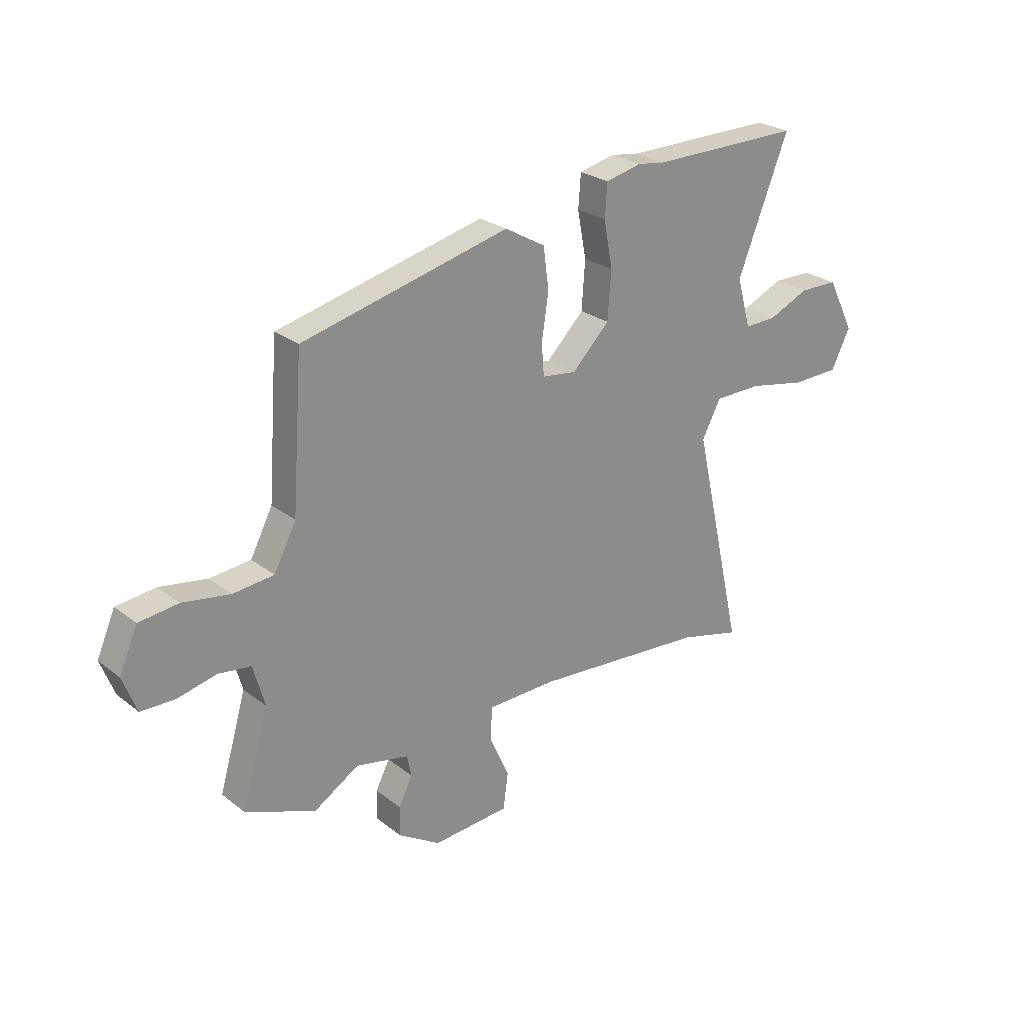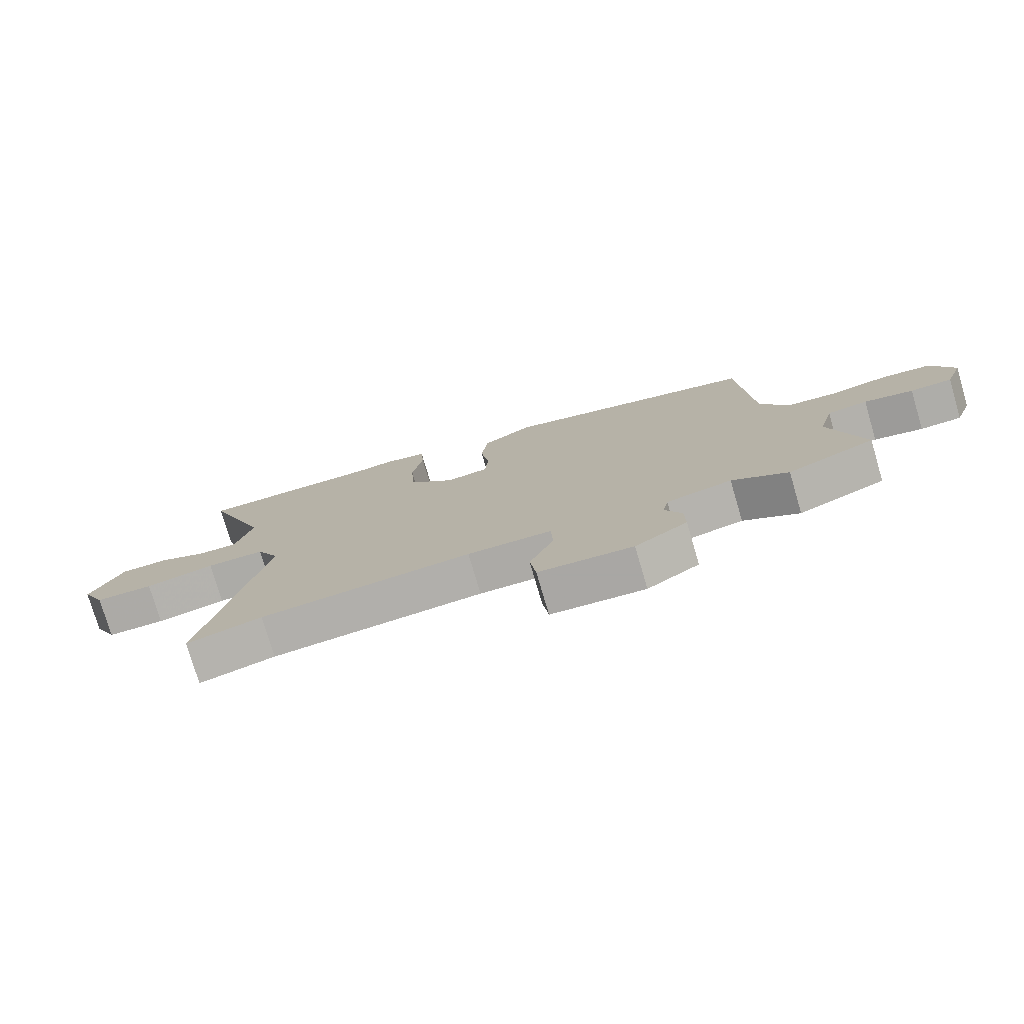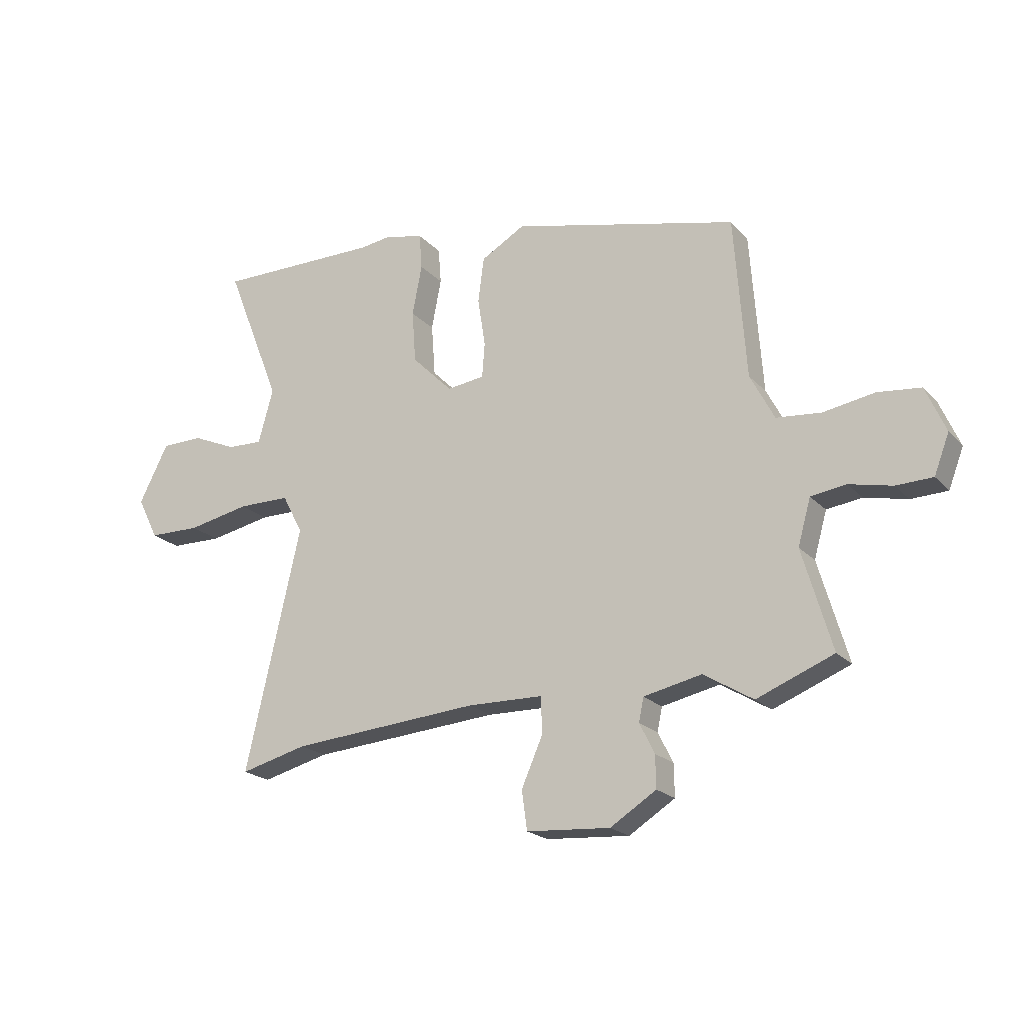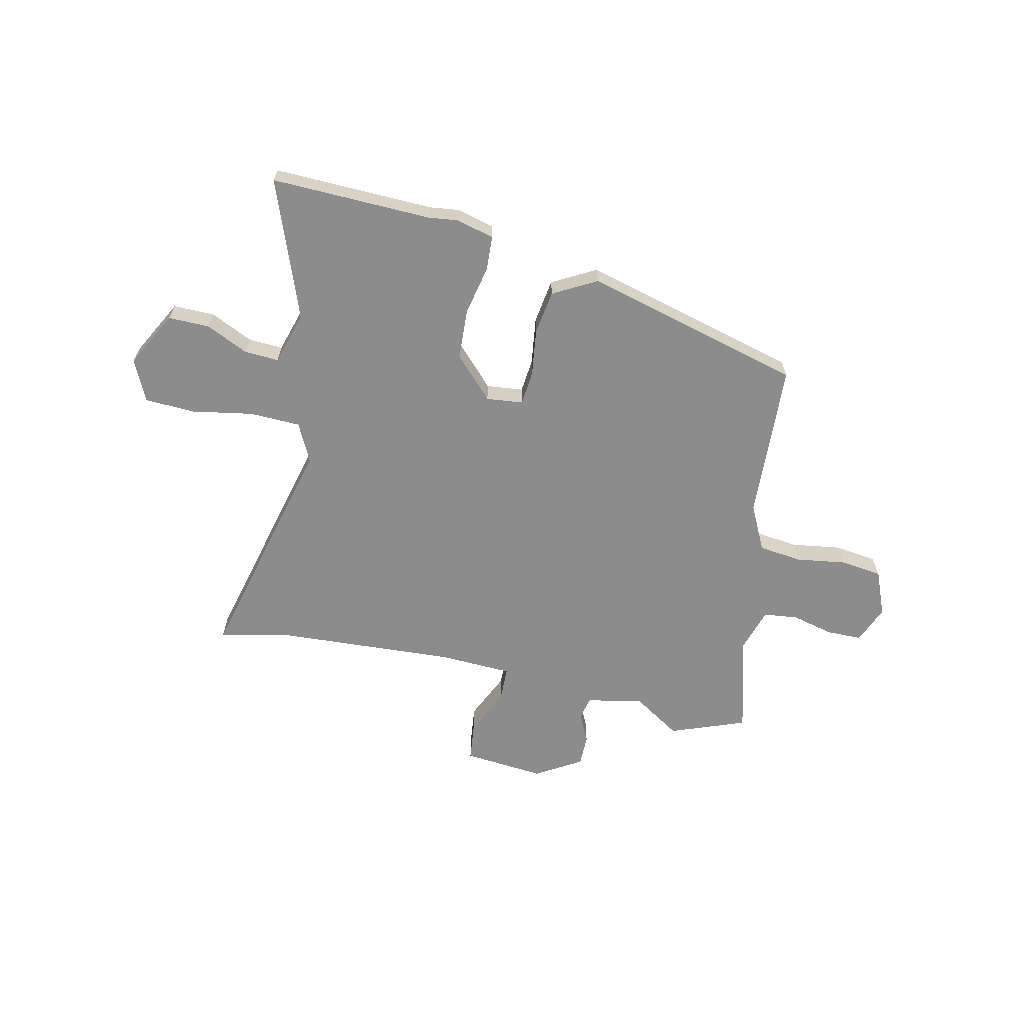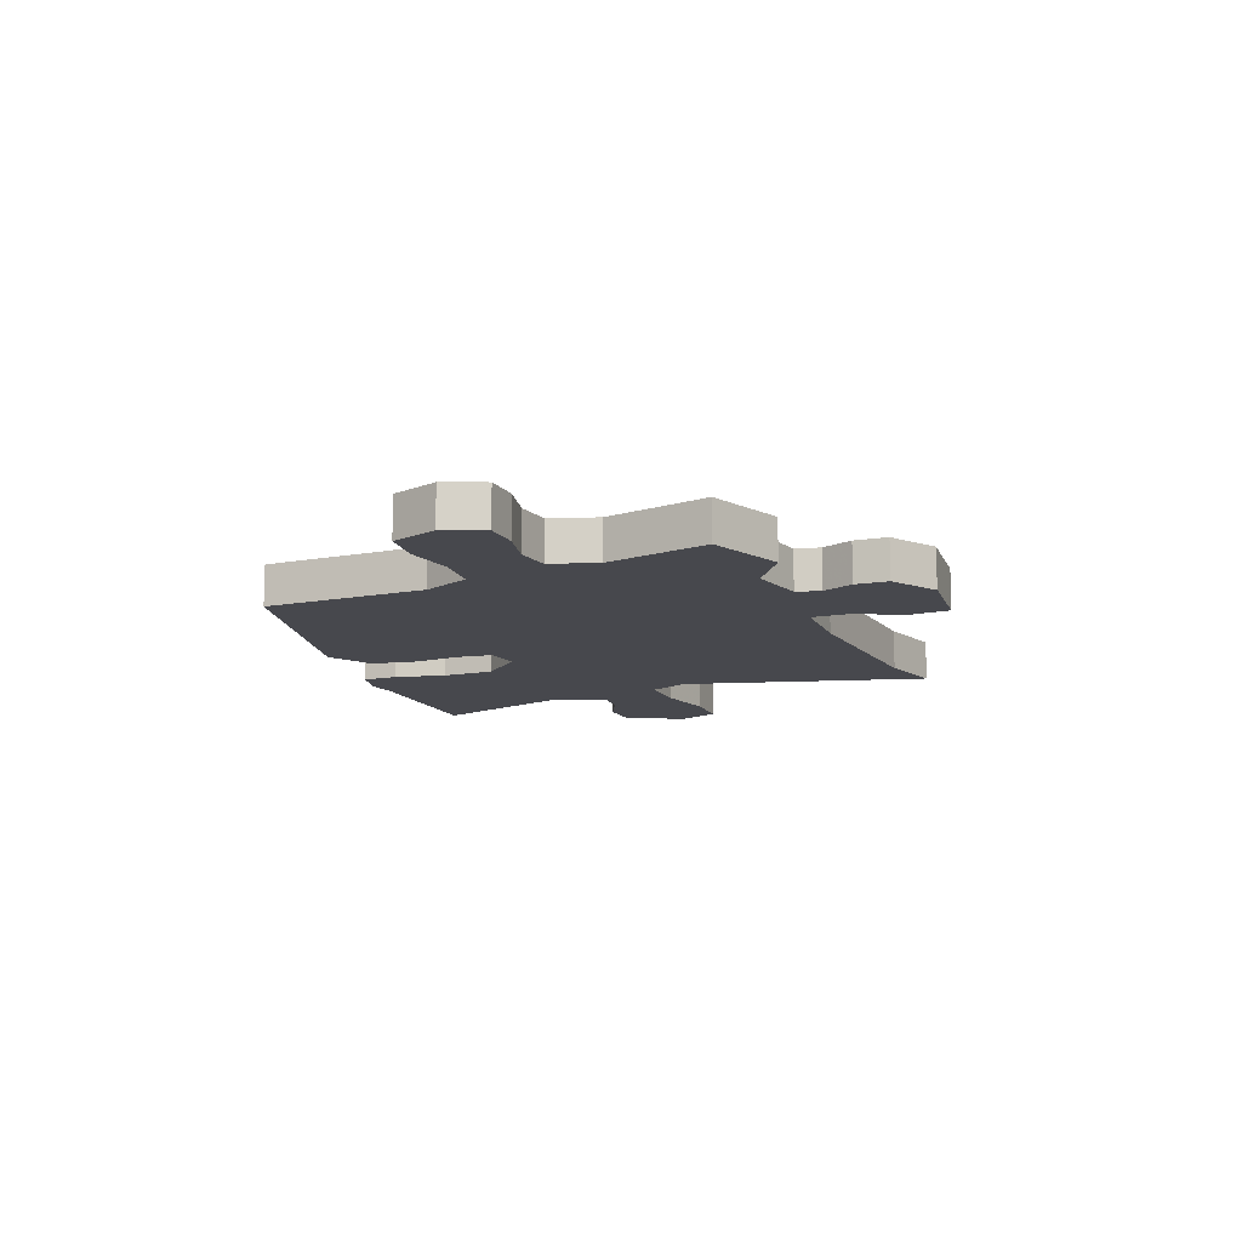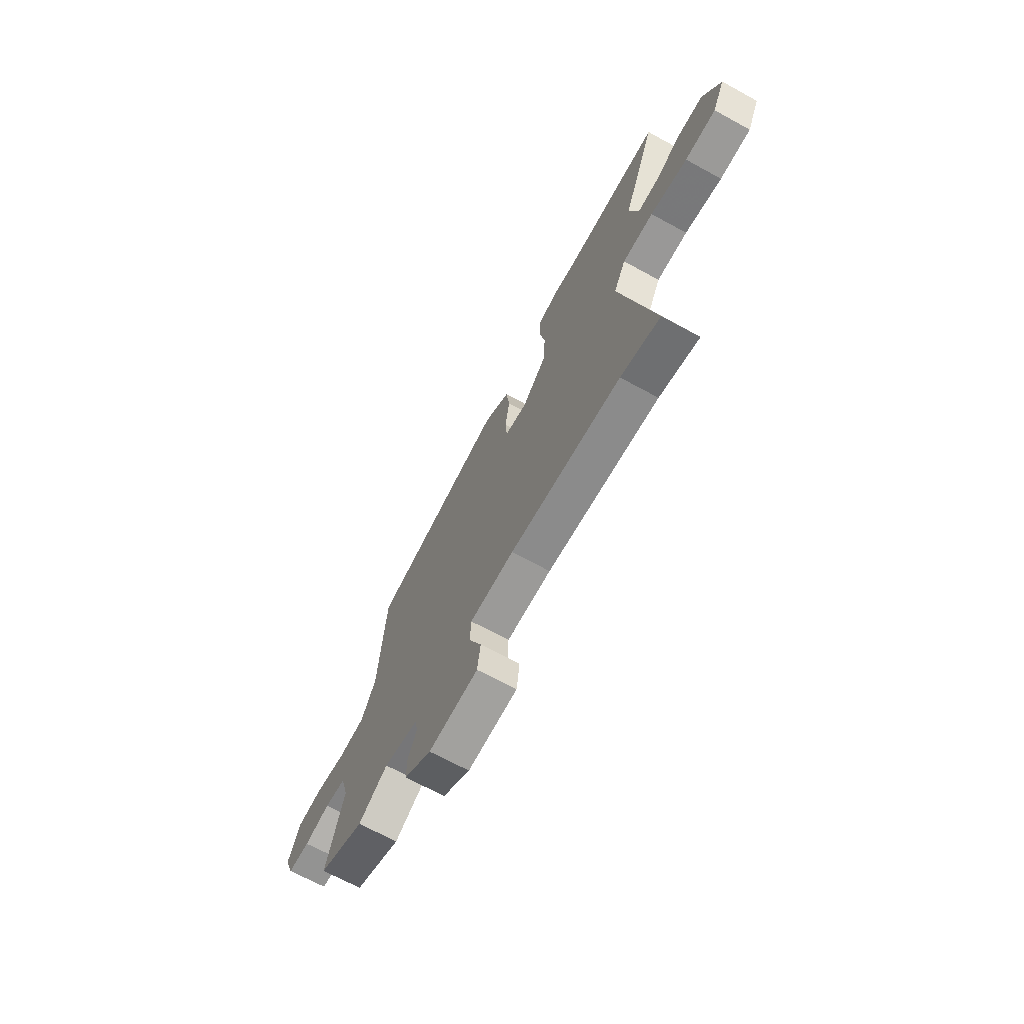
<metadata>
{"format":"obj","ext":"obj","renderer":"f3d","projection":"perspective","resolution":1024,"background":"white","views":[{"elev":25.6,"azim":140.8,"up":"+Z"},{"elev":-76.5,"azim":16.4,"up":"+Z"},{"elev":-20.6,"azim":29.6,"up":"+Z"},{"elev":-64.3,"azim":-13.7,"up":"+Y"},{"elev":-11.9,"azim":110.2,"up":"+Y"},{"elev":-68.2,"azim":-118.7,"up":"+Z"}]}
</metadata>
<code>
v -0.435 0.07 -0.483
v -0.56 0.07 -0.515
v -0.457 0.07 -0.064
v -0.495 0.07 0.009
v -0.592 0.07 0.01
v -0.708 0.07 -0.013
v -0.805 0.07 -0.011
v -0.844 0.07 0.067
v -0.789 0.07 0.175
v -0.71 0.07 0.176
v -0.628 0.07 0.14
v -0.562 0.07 0.138
v -0.534 0.07 0.239
v -0.638 0.07 0.501
v -0.331 0.07 0.499
v -0.275 0.07 0.507
v -0.202 0.07 0.49
v -0.197 0.07 0.423
v -0.215 0.07 0.329
v -0.208 0.07 0.232
v -0.132 0.07 0.156
v -0.062 0.07 0.165
v -0.057 0.07 0.23
v -0.071 0.07 0.32
v -0.06 0.07 0.405
v 0.022 0.07 0.452
v 0.443 0.07 0.35
v 0.465 0.07 0.049
v 0.51 0.07 -0.037
v 0.593 0.07 -0.045
v 0.689 0.07 -0.029
v 0.769 0.07 -0.038
v 0.806 0.07 -0.123
v 0.778 0.07 -0.196
v 0.71 0.07 -0.198
v 0.63 0.07 -0.18
v 0.564 0.07 -0.189
v 0.54 0.07 -0.274
v 0.595 0.07 -0.462
v 0.452 0.07 -0.519
v 0.36 0.07 -0.463
v 0.252 0.07 -0.486
v 0.243 0.07 -0.53
v 0.271 0.07 -0.586
v 0.272 0.07 -0.646
v 0.186 0.07 -0.7
v 0.03 0.07 -0.689
v 0.02 0.07 -0.616
v 0.06 0.07 -0.525
v 0.057 0.07 -0.458
v -0.083 0.07 -0.455
v -0.435 0 -0.483
v -0.56 0 -0.515
v -0.457 0 -0.064
v -0.495 0 0.009
v -0.592 0 0.01
v -0.708 0 -0.013
v -0.805 0 -0.011
v -0.844 0 0.067
v -0.789 0 0.175
v -0.71 0 0.176
v -0.628 0 0.14
v -0.562 0 0.138
v -0.534 0 0.239
v -0.638 0 0.501
v -0.331 0 0.499
v -0.275 0 0.507
v -0.202 0 0.49
v -0.197 0 0.423
v -0.215 0 0.329
v -0.208 0 0.232
v -0.132 0 0.156
v -0.062 0 0.165
v -0.057 0 0.23
v -0.071 0 0.32
v -0.06 0 0.405
v 0.022 0 0.452
v 0.443 0 0.35
v 0.465 0 0.049
v 0.51 0 -0.037
v 0.593 0 -0.045
v 0.689 0 -0.029
v 0.769 0 -0.038
v 0.806 0 -0.123
v 0.778 0 -0.196
v 0.71 0 -0.198
v 0.63 0 -0.18
v 0.564 0 -0.189
v 0.54 0 -0.274
v 0.595 0 -0.462
v 0.452 0 -0.519
v 0.36 0 -0.463
v 0.252 0 -0.486
v 0.243 0 -0.53
v 0.271 0 -0.586
v 0.272 0 -0.646
v 0.186 0 -0.7
v 0.03 0 -0.689
v 0.02 0 -0.616
v 0.06 0 -0.525
v 0.057 0 -0.458
v -0.083 0 -0.455
f 46 47 48 49
f 46 49 50
f 43 44 45 46
f 42 43 46 50
f 41 42 50
f 38 39 40 41
f 37 38 41 50
f 33 34 35 36
f 33 36 37
f 30 31 32 33
f 29 30 33 37
f 28 29 37 50
f 23 24 25 26
f 22 23 26 27
f 16 17 18 19
f 15 16 19 20
f 13 14 15 20
f 12 13 20 21
f 8 9 10 11
f 8 11 12
f 5 6 7 8
f 4 5 8 12
f 3 4 12 21
f 1 2 3 21
f 27 28 50 51
f 22 27 51 1
f 1 21 22
f 100 99 98 97
f 101 100 97
f 97 96 95 94
f 101 97 94 93
f 101 93 92
f 92 91 90 89
f 101 92 89 88
f 87 86 85 84
f 88 87 84
f 84 83 82 81
f 88 84 81 80
f 101 88 80 79
f 77 76 75 74
f 78 77 74 73
f 70 69 68 67
f 71 70 67 66
f 71 66 65 64
f 72 71 64 63
f 62 61 60 59
f 63 62 59
f 59 58 57 56
f 63 59 56 55
f 72 63 55 54
f 72 54 53 52
f 102 101 79 78
f 52 102 78 73
f 73 72 52
f 1 52 53 2
f 2 53 54 3
f 3 54 55 4
f 4 55 56 5
f 5 56 57 6
f 6 57 58 7
f 7 58 59 8
f 8 59 60 9
f 9 60 61 10
f 10 61 62 11
f 11 62 63 12
f 12 63 64 13
f 13 64 65 14
f 14 65 66 15
f 15 66 67 16
f 16 67 68 17
f 17 68 69 18
f 18 69 70 19
f 19 70 71 20
f 20 71 72 21
f 21 72 73 22
f 22 73 74 23
f 23 74 75 24
f 24 75 76 25
f 25 76 77 26
f 26 77 78 27
f 27 78 79 28
f 28 79 80 29
f 29 80 81 30
f 30 81 82 31
f 31 82 83 32
f 32 83 84 33
f 33 84 85 34
f 34 85 86 35
f 35 86 87 36
f 36 87 88 37
f 37 88 89 38
f 38 89 90 39
f 39 90 91 40
f 40 91 92 41
f 41 92 93 42
f 42 93 94 43
f 43 94 95 44
f 44 95 96 45
f 45 96 97 46
f 46 97 98 47
f 47 98 99 48
f 48 99 100 49
f 49 100 101 50
f 50 101 102 51
f 51 102 52 1

</code>
